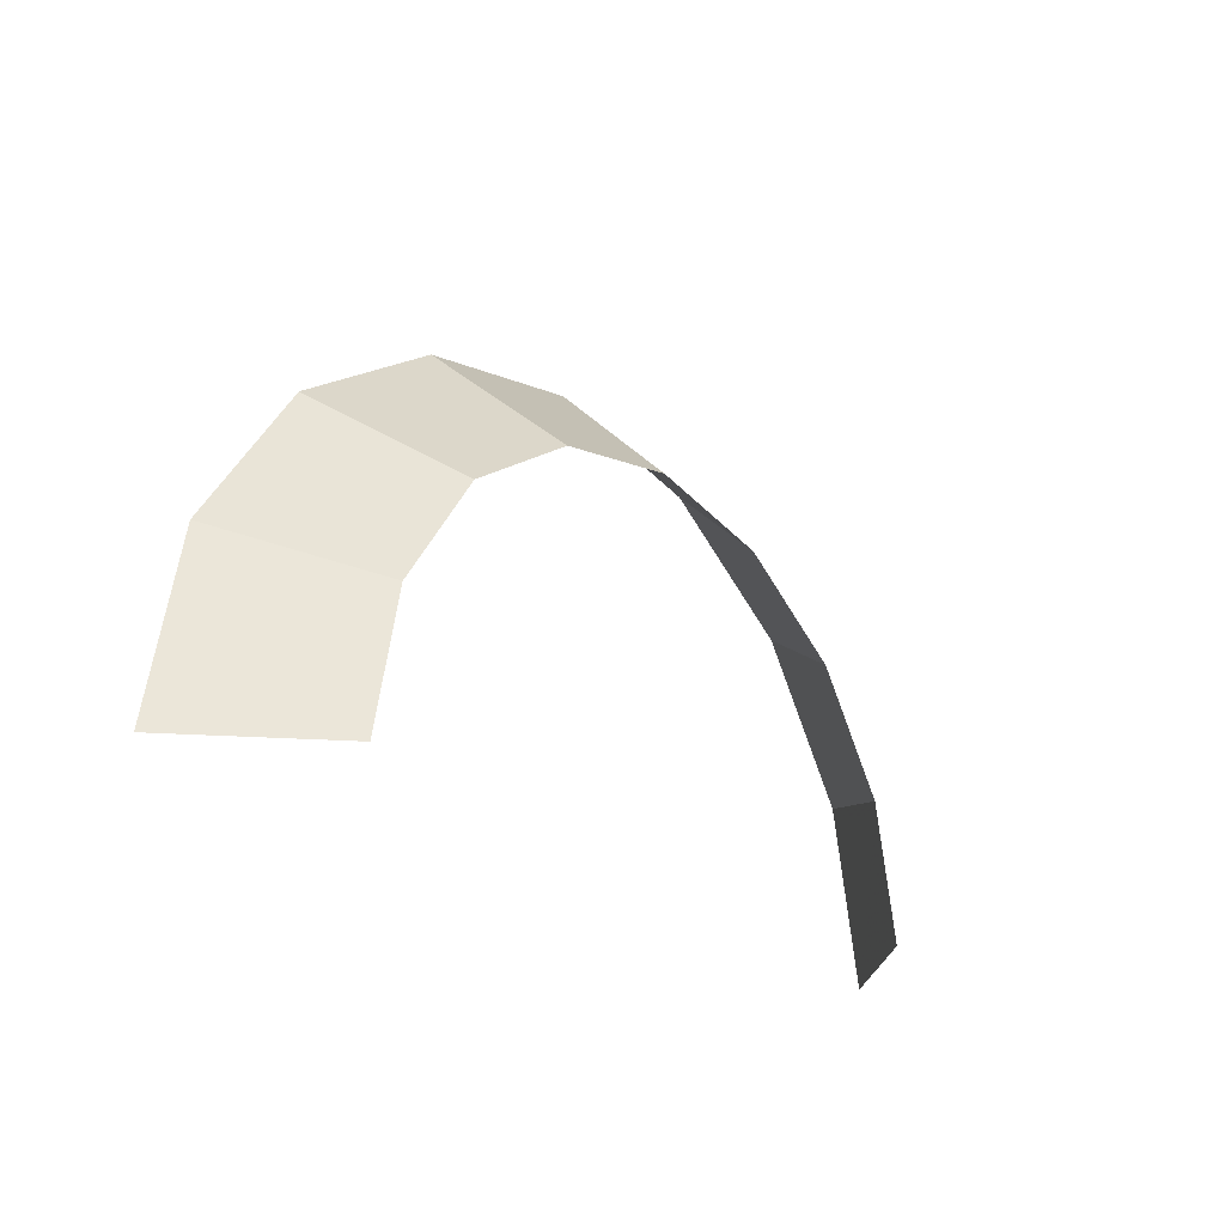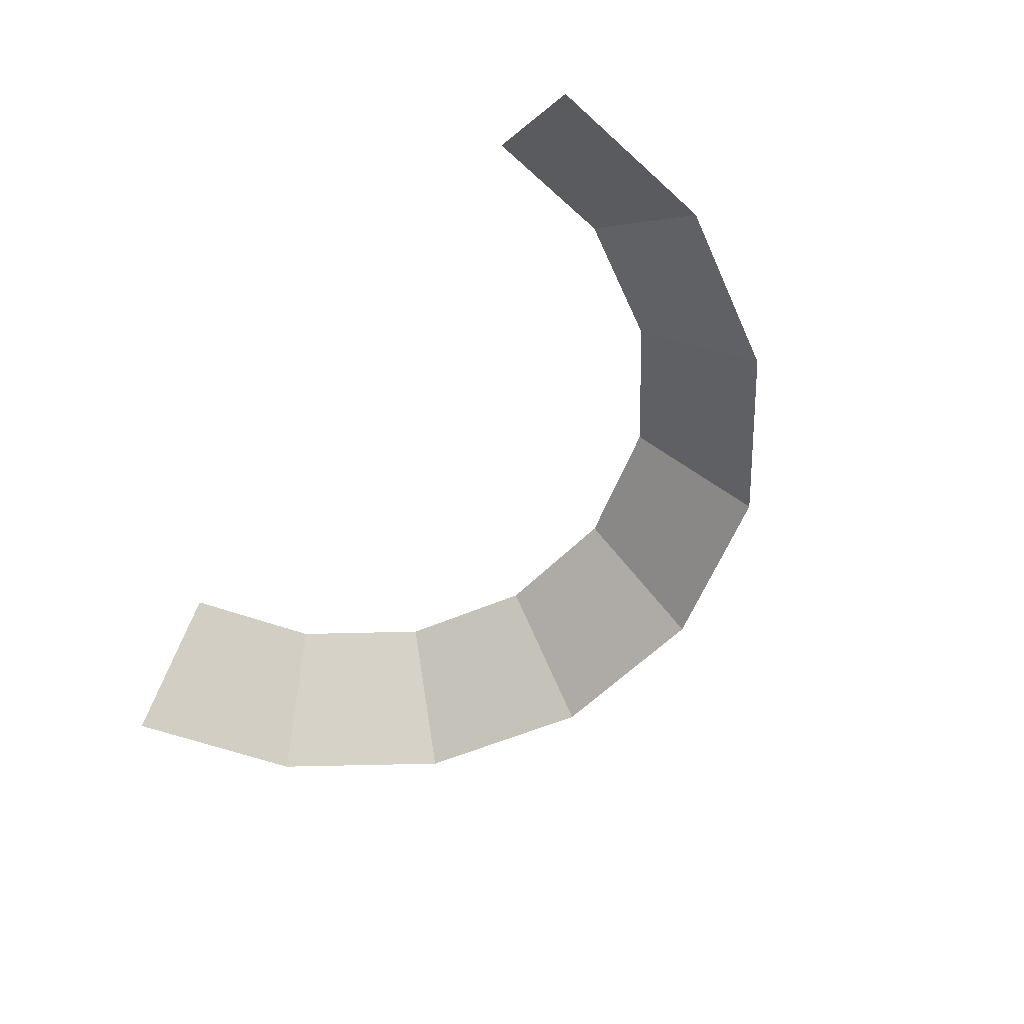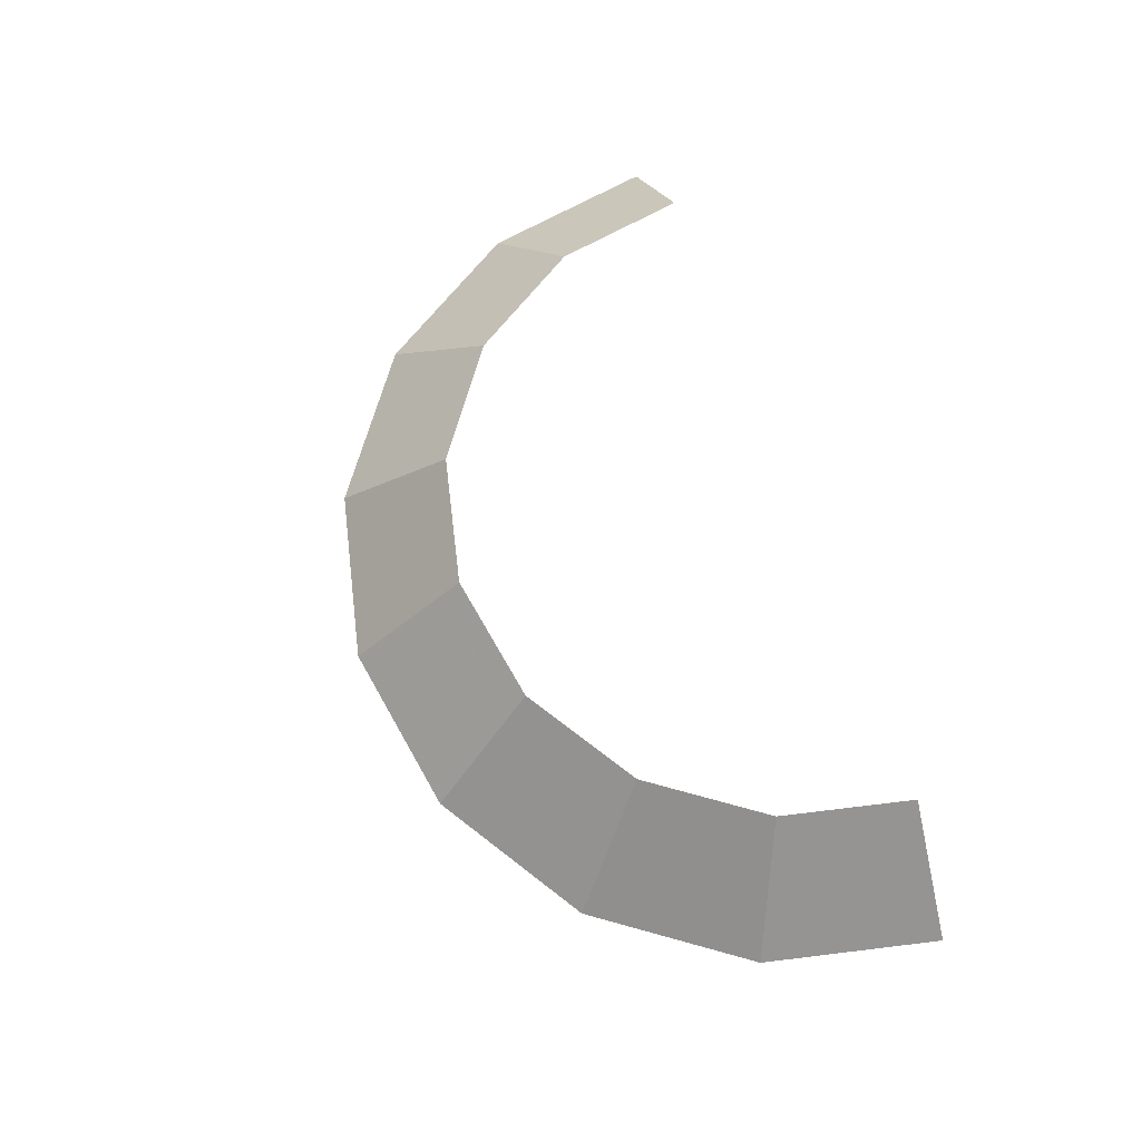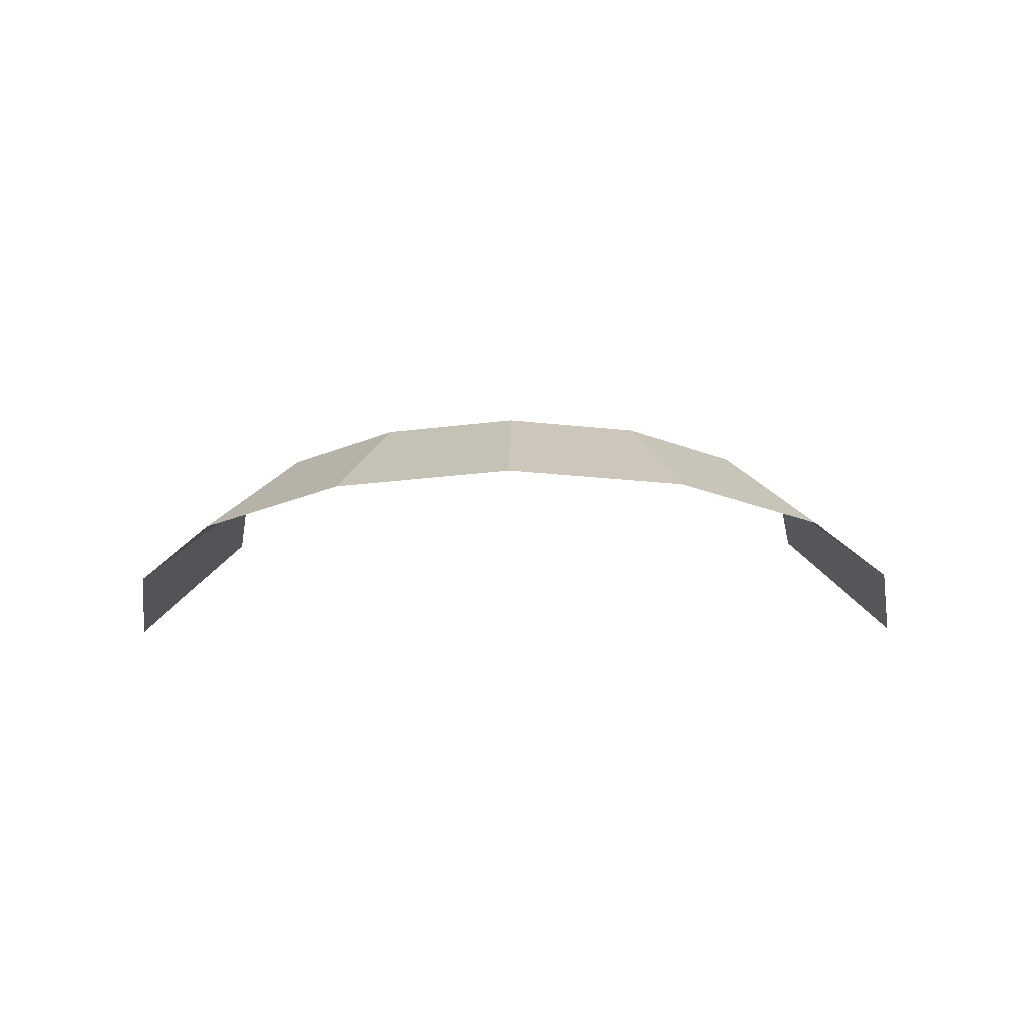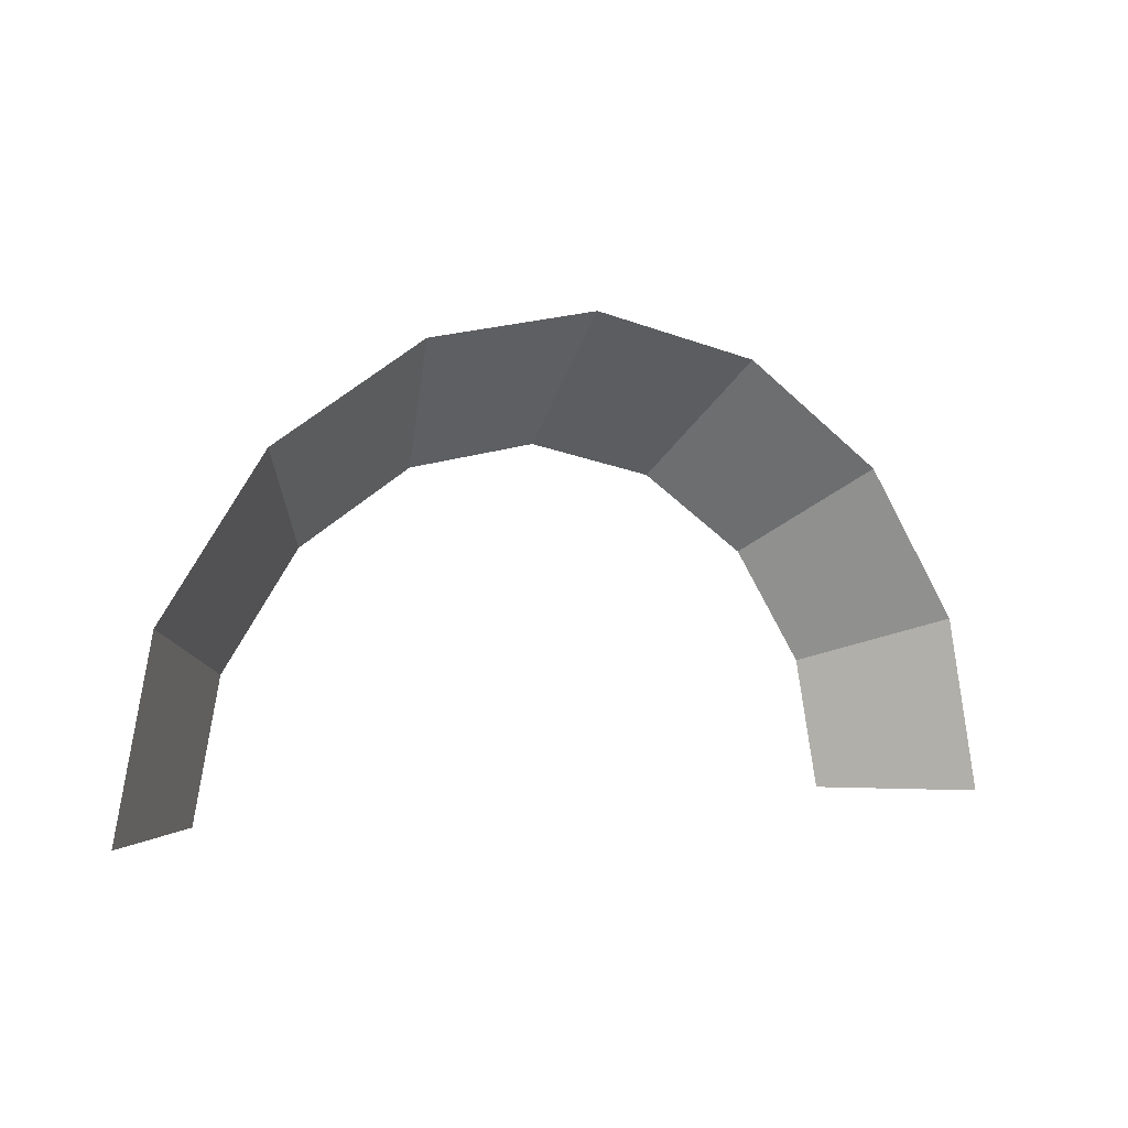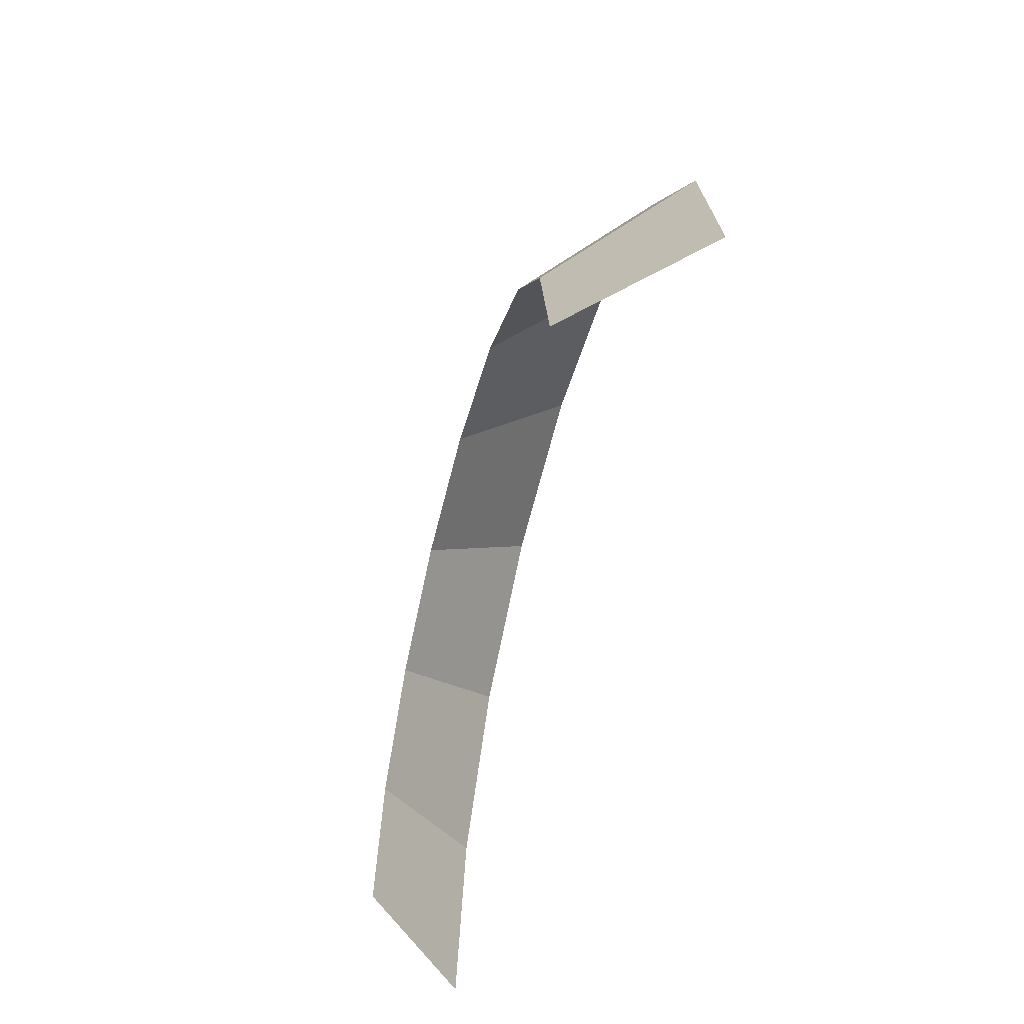
<metadata>
{"format":"obj","ext":"obj","renderer":"f3d","projection":"perspective","resolution":1024,"background":"white","views":[{"elev":-23.3,"azim":128.4,"up":"+Z"},{"elev":-56.5,"azim":-122.2,"up":"+Y"},{"elev":67.8,"azim":71.8,"up":"+Y"},{"elev":-24.1,"azim":0.8,"up":"+Y"},{"elev":-0.4,"azim":-32.0,"up":"+Z"},{"elev":-55.0,"azim":-104.6,"up":"+Z"}]}
</metadata>
<code>
v 0.15 0.05 0
v 0.1386 0.05 0.0574
v 0.1848 0 0.07654
v 0.2 0 0
v 0.1386 0.05 0.0574
v 0.1061 0.05 0.1061
v 0.1414 0 0.1414
v 0.1848 0 0.07654
v 0.1061 0.05 0.1061
v 0.0574 0.05 0.1386
v 0.07654 0 0.1848
v 0.1414 0 0.1414
v 0.0574 0.05 0.1386
v 0 0.05 0.15
v 0 0 0.2
v 0.07654 0 0.1848
v 0 0.05 0.15
v -0.0574 0.05 0.1386
v -0.07654 0 0.1848
v 0 0 0.2
v -0.0574 0.05 0.1386
v -0.1061 0.05 0.1061
v -0.1414 0 0.1414
v -0.07654 0 0.1848
v -0.1061 0.05 0.1061
v -0.1386 0.05 0.0574
v -0.1848 0 0.07654
v -0.1414 0 0.1414
v -0.1386 0.05 0.0574
v -0.15 0.05 0
v -0.2 0 0
v -0.1848 0 0.07654
g mesh542
f 1 2 3
f 3 4 1
f 5 6 7
f 7 8 5
f 9 10 11
f 11 12 9
f 13 14 15
f 15 16 13
f 17 18 19
f 19 20 17
f 21 22 23
f 23 24 21
f 25 26 27
f 27 28 25
f 29 30 31
f 31 32 29

</code>
